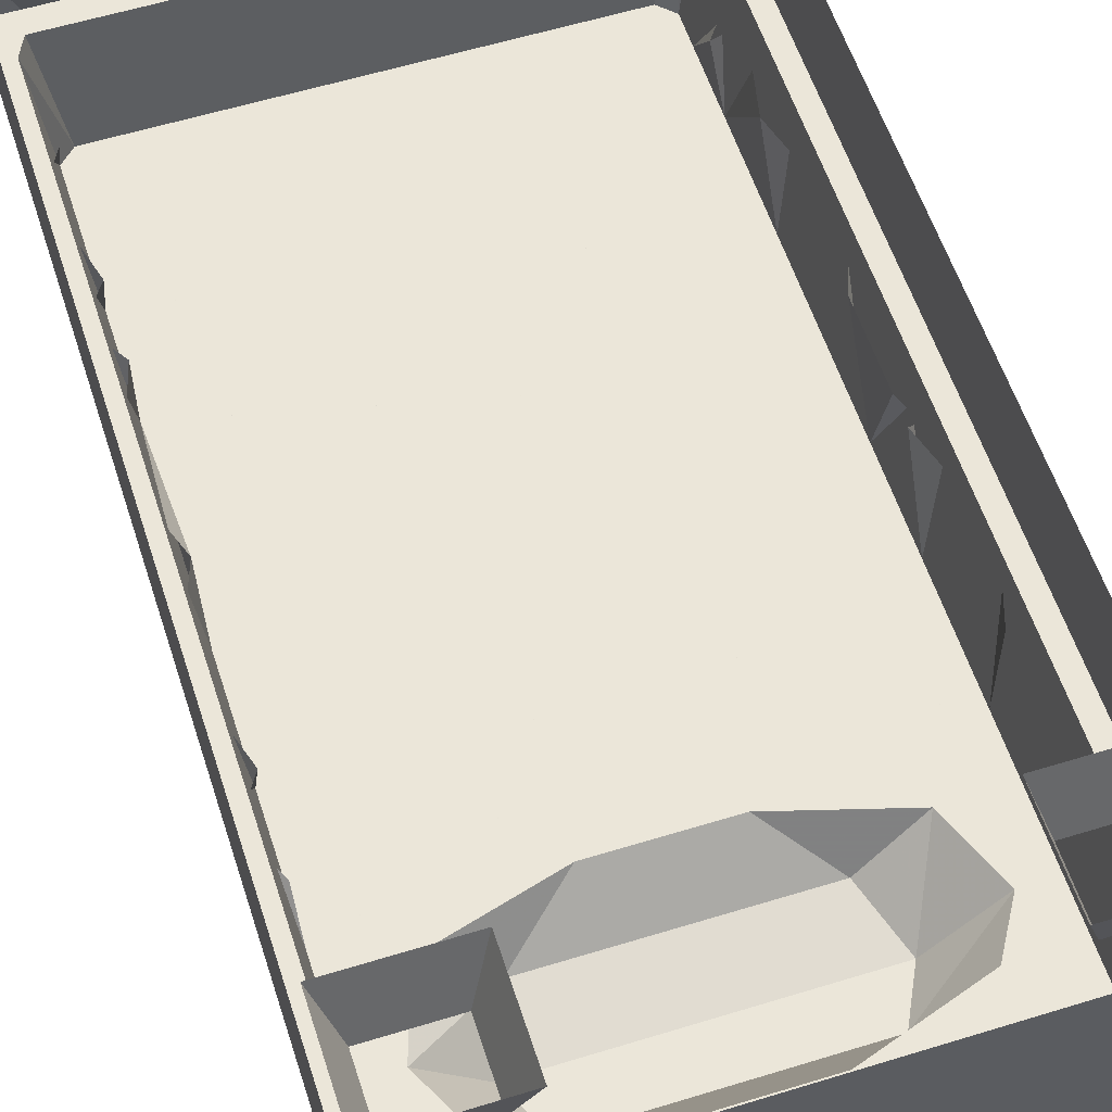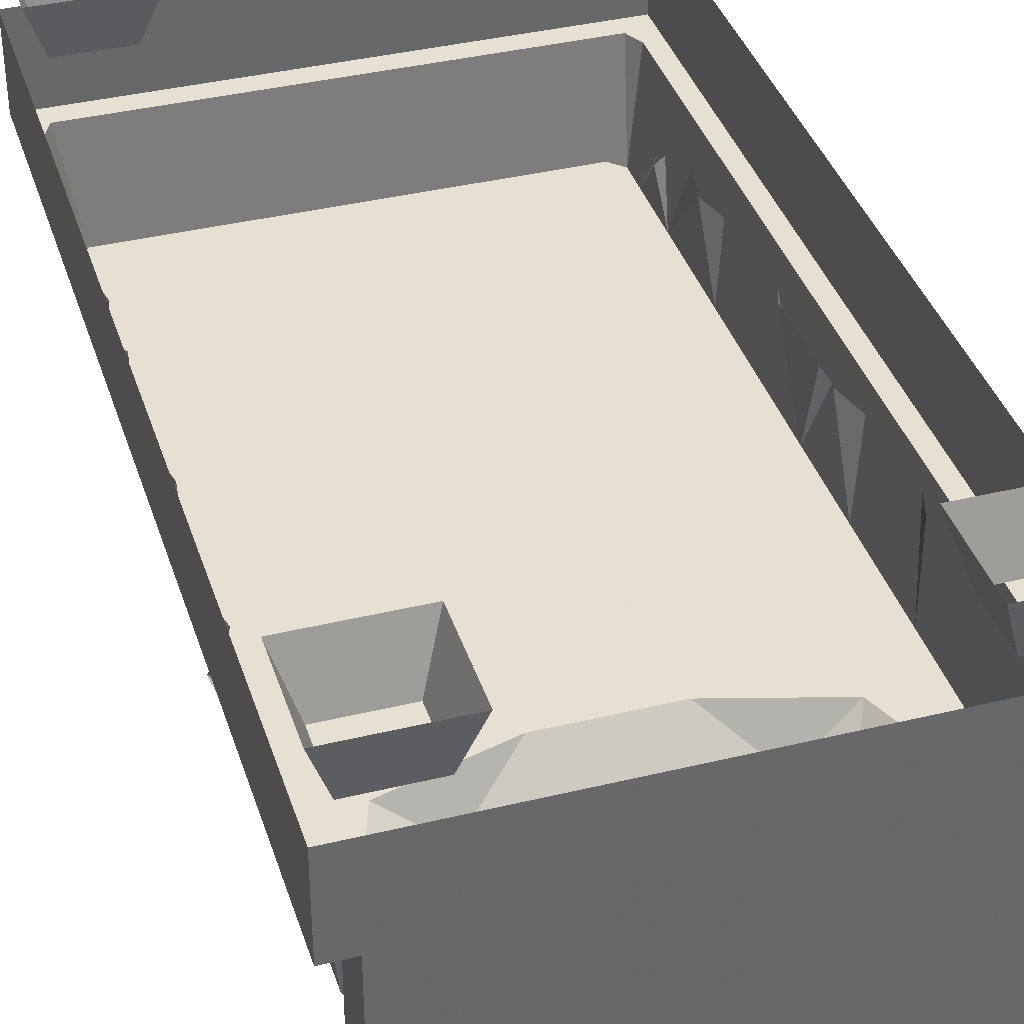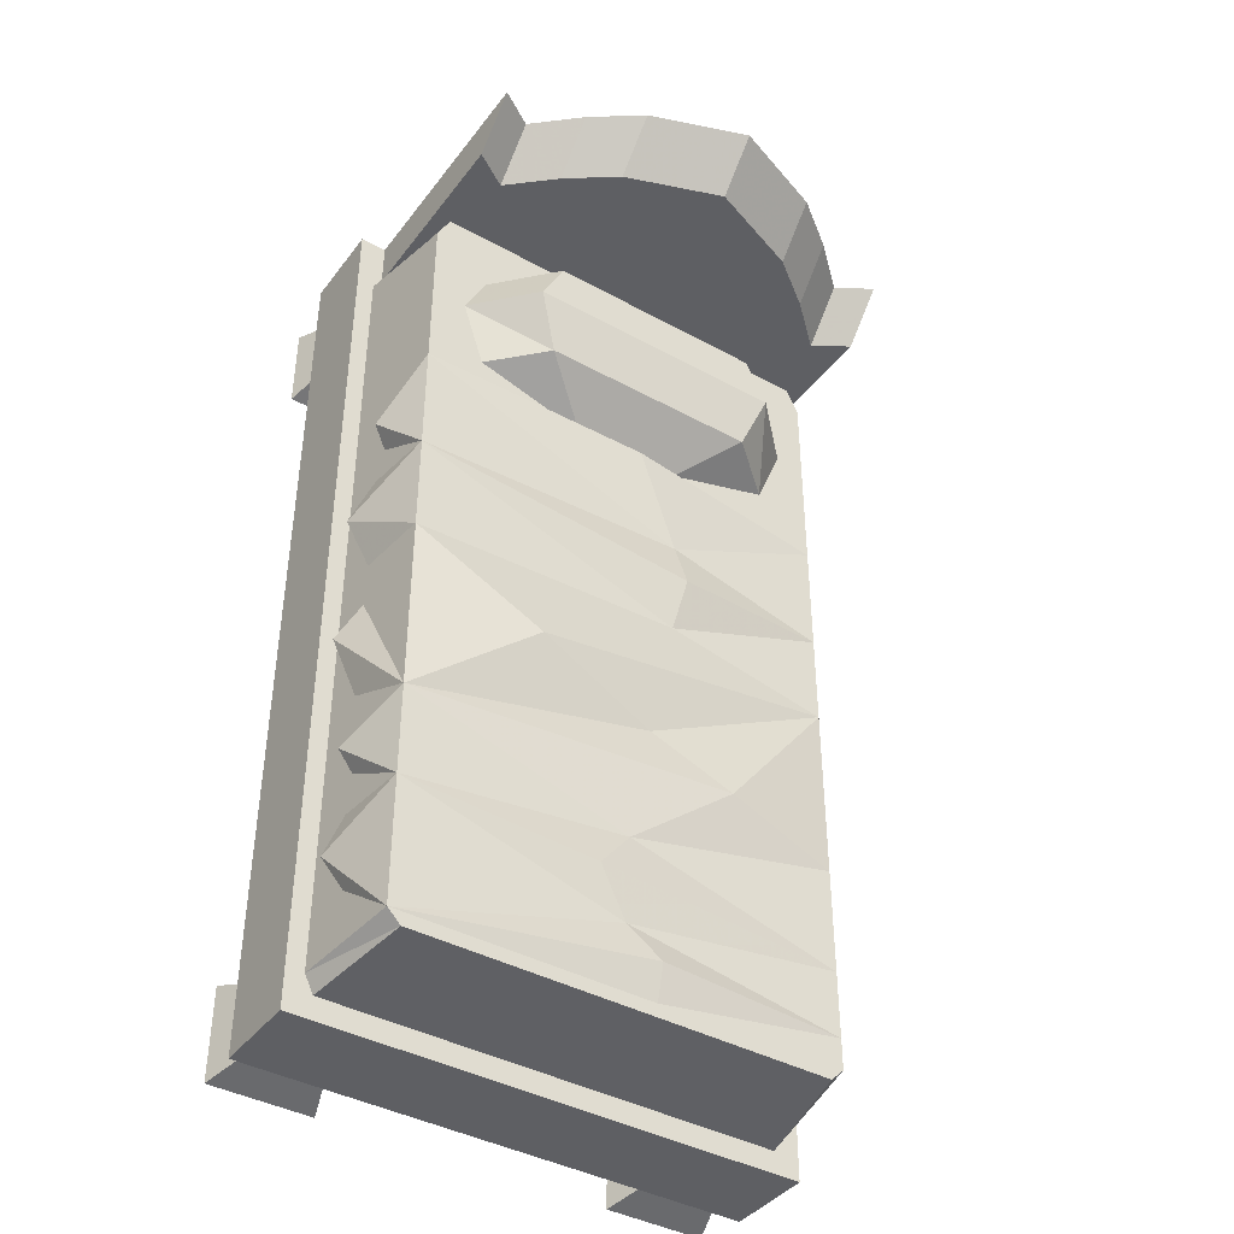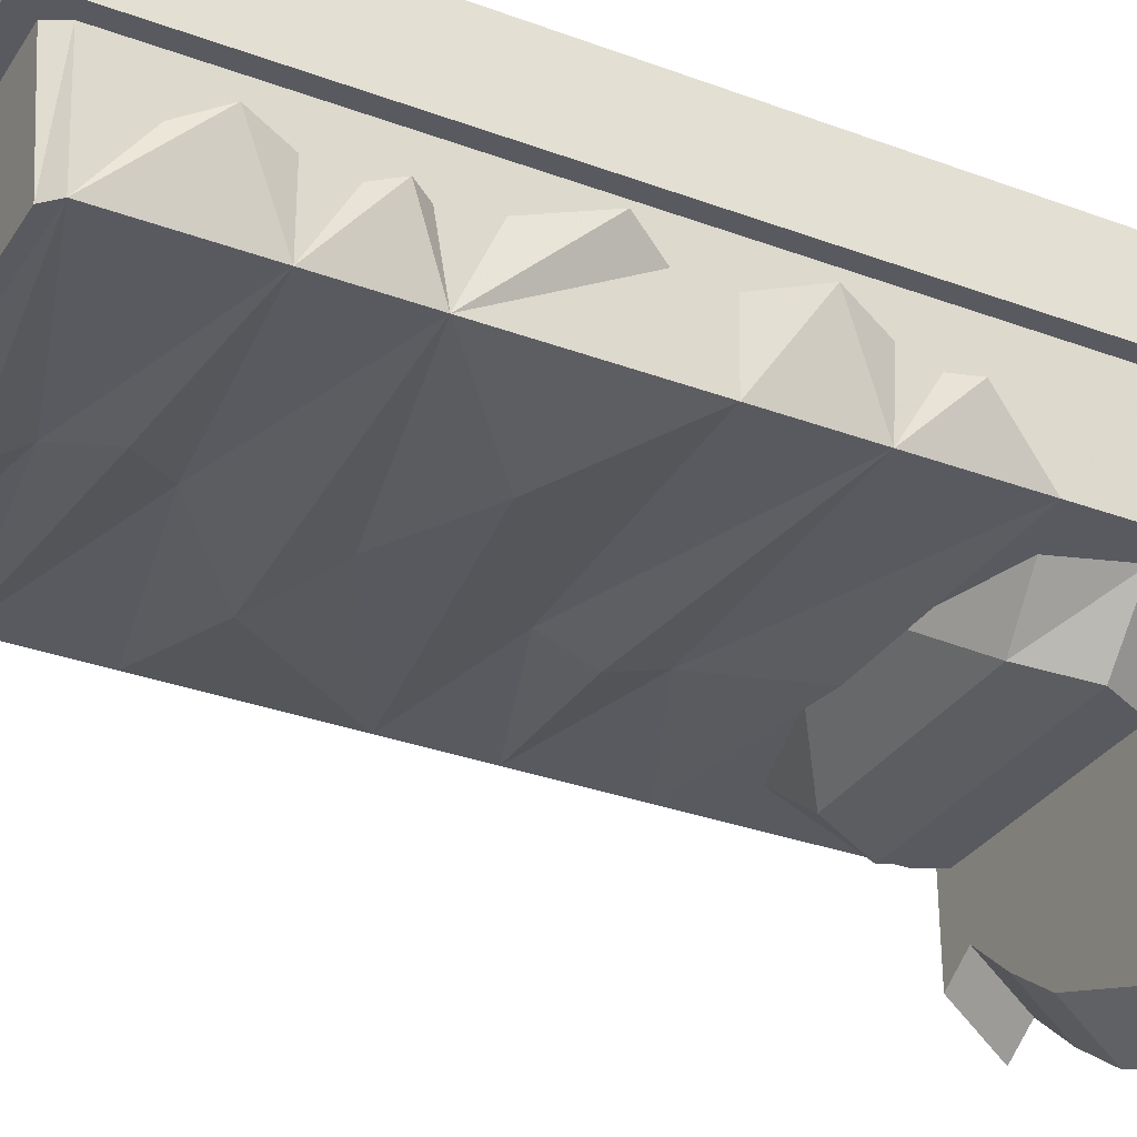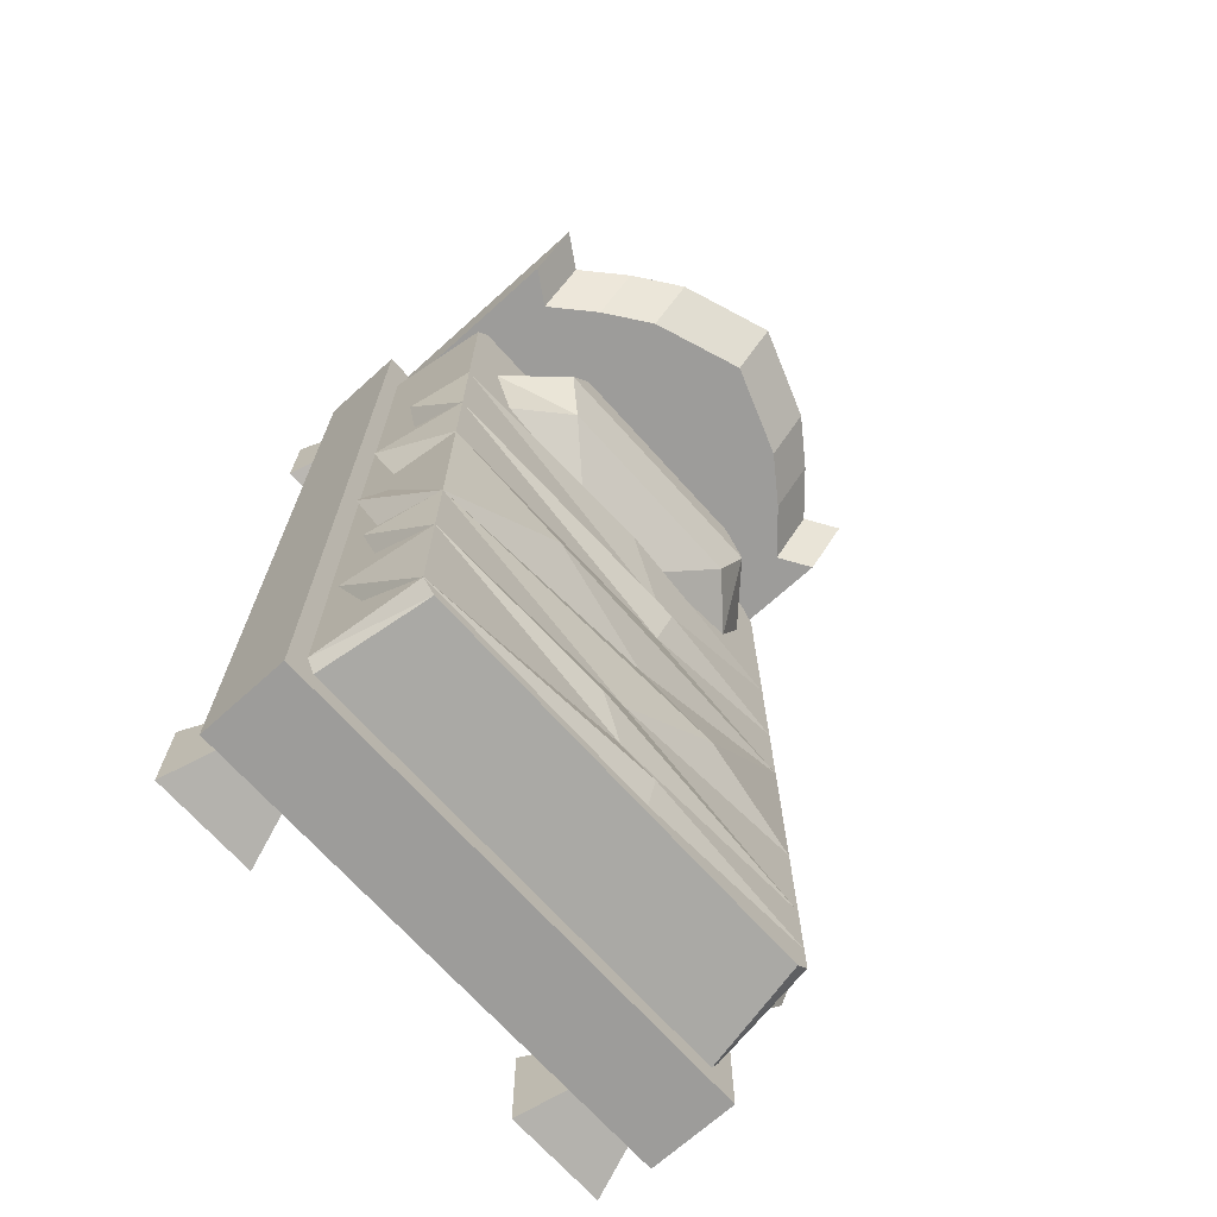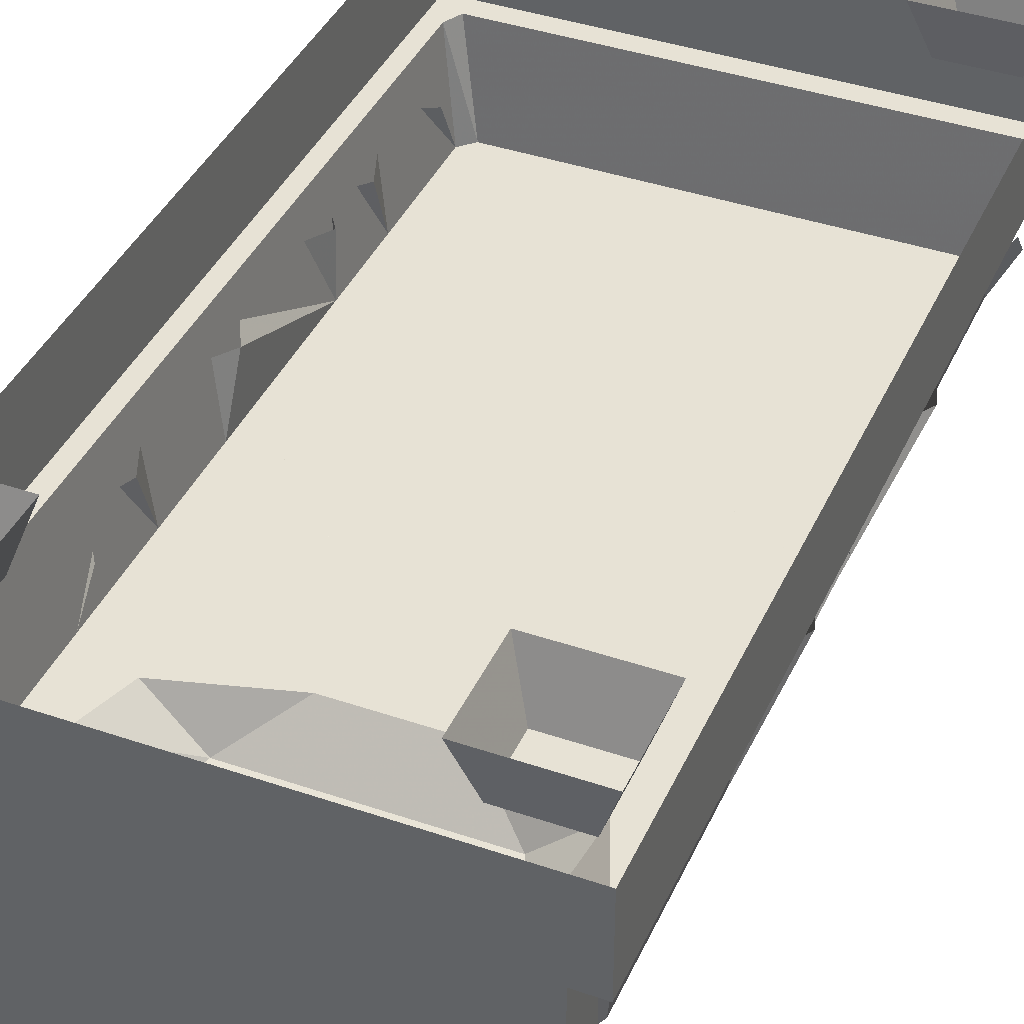
<metadata>
{"format":"obj","ext":"obj","renderer":"f3d","projection":"perspective","resolution":1024,"background":"white","views":[{"elev":57.4,"azim":-17.8,"up":"+Y"},{"elev":38.3,"azim":-17.1,"up":"+Y"},{"elev":-40.9,"azim":-33.8,"up":"+Z"},{"elev":-31.9,"azim":-117.6,"up":"+Y"},{"elev":-70.1,"azim":-48.0,"up":"+Z"},{"elev":40.1,"azim":22.9,"up":"+Y"}]}
</metadata>
<code>
v 0.2578 0 -0.6953
v 0.2578 0 -0.8594
v 0.2891 -0.09375 -0.8359
v 0.2891 -0.09375 -0.7266
v 0.4375 0 -0.6953
v 0.4062 -0.09375 -0.7266
v 0.4375 0 -0.8594
v 0.4062 -0.09375 -0.8359
v -0.4453 -0.25 -0.7969
v -0.4453 -0.09375 -0.7969
v -0.4453 -0.09375 -0.8672
v -0.4453 -0.25 -0.8672
v -0.4141 -0.25 -0.7969
v -0.4453 -0.25 0.6406
v -0.4453 -0.09375 0.6406
v -0.3984 -0.25 -0.8672
v -0.3984 -0.25 -0.8281
v 0.4453 -0.09375 -0.8672
v 0.3984 -0.25 -0.8672
v 0.3984 -0.25 -0.8281
v 0.3672 -0.4375 -0.8047
v -0.3672 -0.4375 -0.8047
v -0.3906 -0.4375 -0.7812
v -0.4141 -0.25 0.6406
v -0.4453 -0.25 0.75
v -0.4453 -0.09375 0.75
v 0.4453 -0.25 -0.8672
v 0.4141 -0.25 -0.7969
v 0.3906 -0.4375 -0.7812
v 0.1016 -0.4375 0.2969
v -0.09375 -0.4375 0.2969
v -0.2891 -0.4375 0.3516
v -0.3281 -0.4375 0.4688
v -0.3672 -0.4375 0.6641
v -0.3906 -0.4375 0.6172
v -0.3984 -0.25 0.6641
v -0.3984 -0.25 0.75
v -0.3984 -0.09375 0.75
v 0.4453 -0.09375 -0.7969
v 0.4453 -0.25 -0.7969
v 0.4141 -0.25 0.6406
v 0.3906 -0.4375 0.6172
v 0.3359 -0.4375 0.4688
v 0.2891 -0.4375 0.3516
v 0.1953 -0.5156 0.3672
v -0.1953 -0.5156 0.3672
v -0.2344 -0.5391 0.4688
v -0.2891 -0.4375 0.5469
v -0.09375 -0.4375 0.6094
v 0.1016 -0.4375 0.6094
v 0.3672 -0.4375 0.6641
v 0 -0.75 0.6641
v -0.1719 -0.6875 0.6641
v -0.2578 -0.625 0.6641
v -0.3359 -0.5547 0.6641
v -0.3984 -0.5938 0.6641
v -0.4297 -0.2969 -0.6328
v -0.3906 -0.3438 -0.7344
v -0.3906 -0.4375 -0.5547
v -0.3906 -0.3281 -0.5156
v -0.4297 -0.3203 -0.4531
v -0.3906 -0.4375 -0.3906
v -0.3906 -0.3281 -0.3984
v -0.4375 -0.2812 -0.2188
v -0.3906 -0.3281 -0.125
v -0.3906 -0.4375 -0.07031
v -0.4375 -0.2891 0.02344
v -0.3906 -0.4375 0.1094
v -0.3906 -0.3281 0.1484
v -0.4297 -0.3438 0.2031
v -0.3906 -0.4375 0.3125
v -0.3906 -0.375 0.2578
v 0.02344 -0.4531 0.2969
v 0.1016 -0.4375 0.125
v 0.3906 -0.4375 0.2578
v 0.3906 -0.4375 0.05469
v 0.4375 -0.2969 0.125
v 0.3906 -0.2734 0.2578
v 0.05469 -0.4531 -0.7188
v 0.05469 -0.4375 -0.7812
v 0.3906 -0.4375 -0.7266
v 0 -0.4375 -0.6641
v -0.05469 -0.4531 -0.5859
v 0.007812 -0.4375 -0.5078
v 0.1875 -0.4609 -0.3672
v 0.04688 -0.4375 -0.2891
v -0.1719 -0.4688 -0.2109
v 0.09375 -0.4375 -0.05469
v 0.1094 -0.4609 0.03906
v 0.3906 -0.4375 -0.1094
v 0.4219 -0.3359 -0.05469
v 0.3906 -0.2891 -0.02344
v 0.3906 -0.4375 -0.4219
v 0.4375 -0.3125 -0.3281
v 0.3906 -0.2891 -0.2109
v 0.3906 -0.2891 -0.07031
v 0.3906 -0.4375 -0.6094
v 0.3906 -0.3125 -0.5
v 0.3906 -0.3672 -0.6719
v 0.4219 -0.3125 -0.6406
v 0.4297 -0.3594 -0.7422
v 0.4297 -0.3125 -0.7031
v 0.2344 -0.5391 0.4688
v 0.1953 -0.5391 0.5469
v -0.1953 -0.5391 0.5469
v 0.2891 -0.4375 0.5469
v 0.1719 -0.6875 0.6641
v 0.1719 -0.7656 0.75
v 0 -0.8281 0.75
v 0.2578 -0.625 0.6641
v 0.2578 -0.7031 0.75
v -0.1719 -0.7656 0.75
v -0.2578 -0.7031 0.75
v -0.3359 -0.6328 0.75
v -0.3984 -0.6719 0.75
v 0.3359 -0.5547 0.6641
v 0.3359 -0.6328 0.75
v 0.3984 -0.5938 0.6641
v 0.3984 -0.6719 0.75
v 0.3984 -0.25 0.75
v 0.3984 -0.09375 0.75
v 0.3984 -0.25 0.6641
v 0.4453 -0.25 0.75
v 0.4453 -0.09375 0.75
v 0.4453 -0.25 0.6406
v 0.4453 -0.09375 0.6406
v -0.4375 0 -0.6953
v -0.4375 0 -0.8594
v -0.4062 -0.09375 -0.8359
v -0.4062 -0.09375 -0.7266
v -0.2578 0 -0.6953
v -0.2891 -0.09375 -0.7266
v -0.2578 0 -0.8594
v -0.2891 -0.09375 -0.8359
v -0.4375 0 0.7188
v -0.4375 0 0.5547
v -0.4062 -0.09375 0.5859
v -0.4062 -0.09375 0.6953
v -0.2578 0 0.7188
v -0.2891 -0.09375 0.6953
v -0.2578 0 0.5547
v -0.2891 -0.09375 0.5859
v 0.2578 0 0.7188
v 0.2578 0 0.5547
v 0.2891 -0.09375 0.5859
v 0.2891 -0.09375 0.6953
v 0.4375 0 0.7188
v 0.4062 -0.09375 0.6953
v 0.4375 0 0.5547
v 0.4062 -0.09375 0.5859
f 1 2 3
f 1 3 4
f 1 4 5
f 5 4 6
f 5 6 7
f 7 6 8
f 7 8 2
f 2 8 3
f 127 128 129
f 127 129 130
f 127 130 131
f 131 130 132
f 131 132 133
f 133 132 134
f 133 134 128
f 128 134 129
f 135 136 137
f 135 137 138
f 135 138 139
f 139 138 140
f 139 140 141
f 141 140 142
f 141 142 136
f 136 142 137
f 143 144 145
f 143 145 146
f 143 146 147
f 147 146 148
f 147 148 149
f 149 148 150
f 149 150 144
f 144 150 145
f 9 10 11
f 9 11 12
f 9 12 13
f 16 17 13
f 16 13 12
f 16 12 18
f 16 18 19
f 16 19 20
f 16 20 17
f 14 24 25
f 14 25 26
f 14 26 15
f 18 27 19
f 19 27 28
f 19 28 20
f 24 36 37
f 24 37 25
f 25 37 38
f 25 38 26
f 18 12 11
f 27 18 39
f 27 39 40
f 27 40 28
f 107 108 109
f 107 109 52
f 107 110 108
f 108 110 111
f 108 111 37
f 108 37 109
f 109 37 112
f 109 112 52
f 52 112 53
f 53 112 113
f 53 113 54
f 54 113 114
f 54 114 55
f 55 114 115
f 55 115 56
f 56 115 36
f 36 115 37
f 37 115 114
f 37 114 113
f 37 113 112
f 116 117 111
f 116 111 110
f 116 118 117
f 117 118 119
f 117 119 120
f 117 120 111
f 111 120 37
f 37 120 121
f 37 121 38
f 118 122 119
f 119 122 120
f 120 123 124
f 120 124 121
f 125 126 123
f 126 124 123
f 9 13 14
f 9 14 15
f 9 15 10
f 13 24 14
f 28 40 41
f 34 51 52
f 34 52 53
f 34 53 54
f 34 54 55
f 34 55 56
f 34 56 36
f 107 52 51
f 107 51 110
f 116 110 51
f 116 51 118
f 51 122 118
f 125 40 39
f 125 39 126
f 125 41 40
f 17 20 21
f 17 21 22
f 17 22 13
f 13 22 23
f 13 23 24
f 20 28 29
f 20 29 21
f 21 29 30
f 21 30 22
f 22 30 31
f 22 31 32
f 22 32 23
f 23 32 33
f 23 33 34
f 23 34 35
f 23 35 24
f 24 35 36
f 28 41 42
f 28 42 29
f 29 42 43
f 29 43 44
f 29 44 30
f 33 48 34
f 34 48 49
f 34 49 50
f 34 50 51
f 34 36 35
f 51 42 41
f 51 41 122
f 106 43 42
f 106 42 51
f 106 51 50
f 30 44 45
f 30 45 31
f 31 45 46
f 31 46 32
f 32 46 33
f 33 46 47
f 33 47 48
f 103 104 105
f 103 105 47
f 103 47 46
f 103 46 45
f 103 45 44
f 103 44 43
f 103 43 104
f 104 43 106
f 104 106 50
f 104 50 105
f 105 50 49
f 105 49 48
f 105 48 47
f 57 58 23
f 57 23 59
f 57 59 60
f 60 59 61
f 61 59 62
f 61 62 63
f 63 62 64
f 64 62 65
f 65 62 66
f 65 66 67
f 67 66 68
f 67 68 69
f 69 68 70
f 70 68 71
f 70 71 72
f 72 71 71
f 71 71 73
f 73 71 74
f 73 74 75
f 75 74 76
f 75 76 77
f 75 77 78
f 79 23 80
f 79 80 81
f 79 81 82
f 79 82 23
f 23 82 59
f 59 82 83
f 59 83 84
f 59 84 62
f 62 84 85
f 62 85 86
f 62 86 87
f 62 87 66
f 66 87 88
f 66 88 68
f 68 88 89
f 68 89 74
f 68 74 71
f 76 74 89
f 76 89 88
f 76 88 90
f 76 90 91
f 76 91 92
f 76 92 77
f 88 87 90
f 90 87 86
f 90 86 85
f 90 85 93
f 90 93 94
f 90 94 95
f 90 95 96
f 90 96 91
f 93 85 84
f 93 84 97
f 93 97 98
f 93 98 94
f 97 84 83
f 97 83 82
f 97 82 81
f 97 81 99
f 97 99 100
f 97 100 98
f 101 102 81
f 81 102 99
f 120 122 41
f 120 41 123
f 125 123 41

</code>
